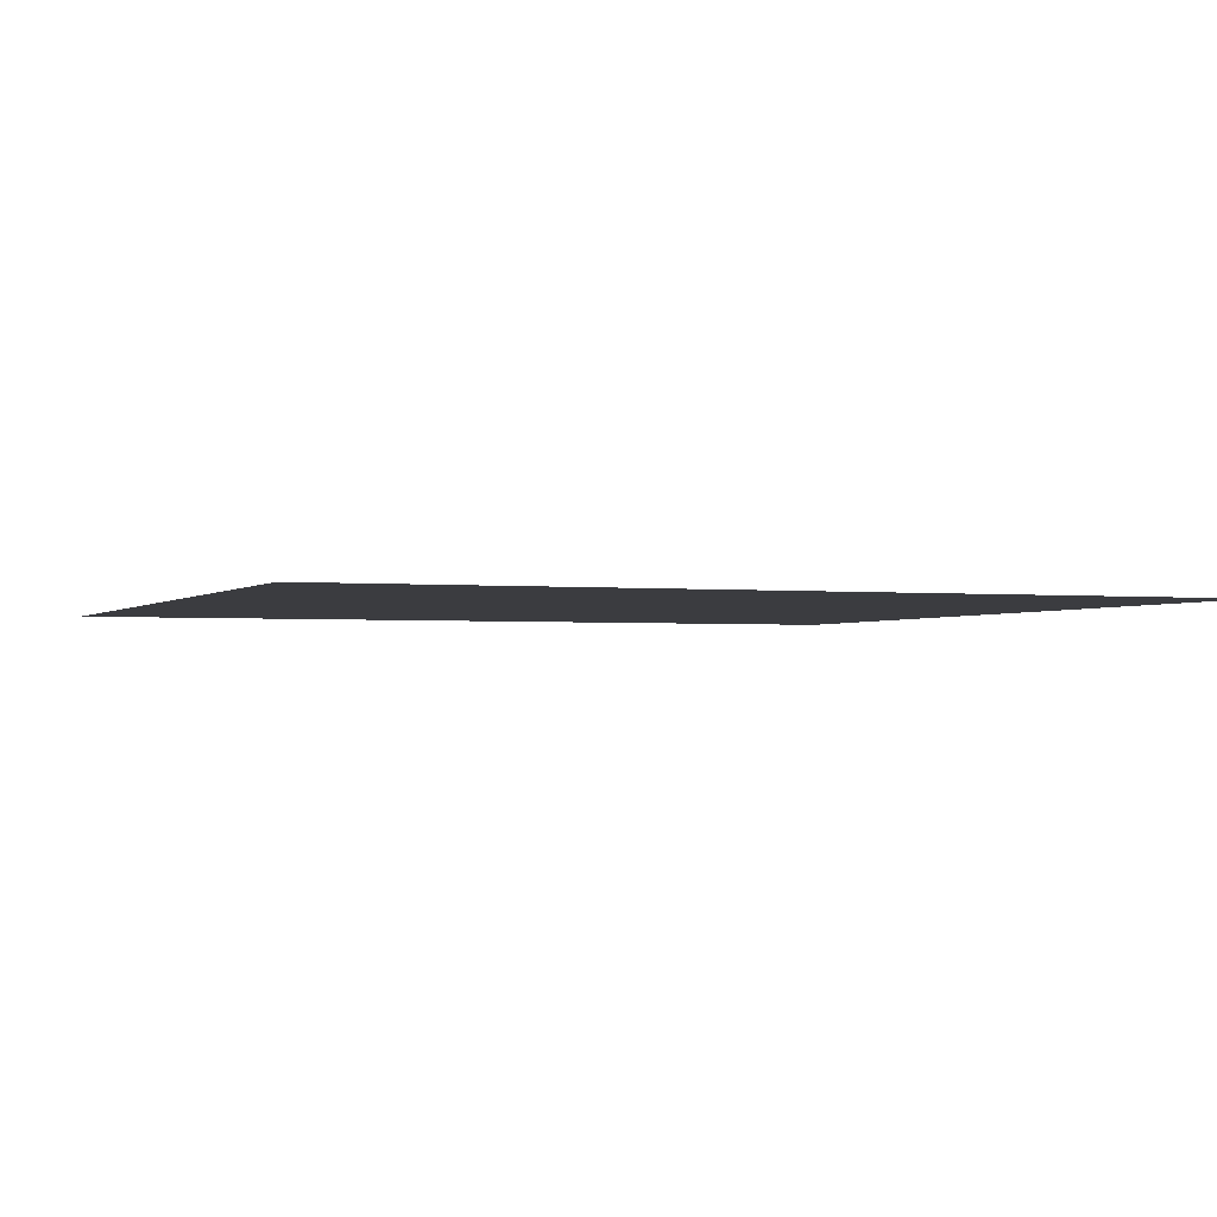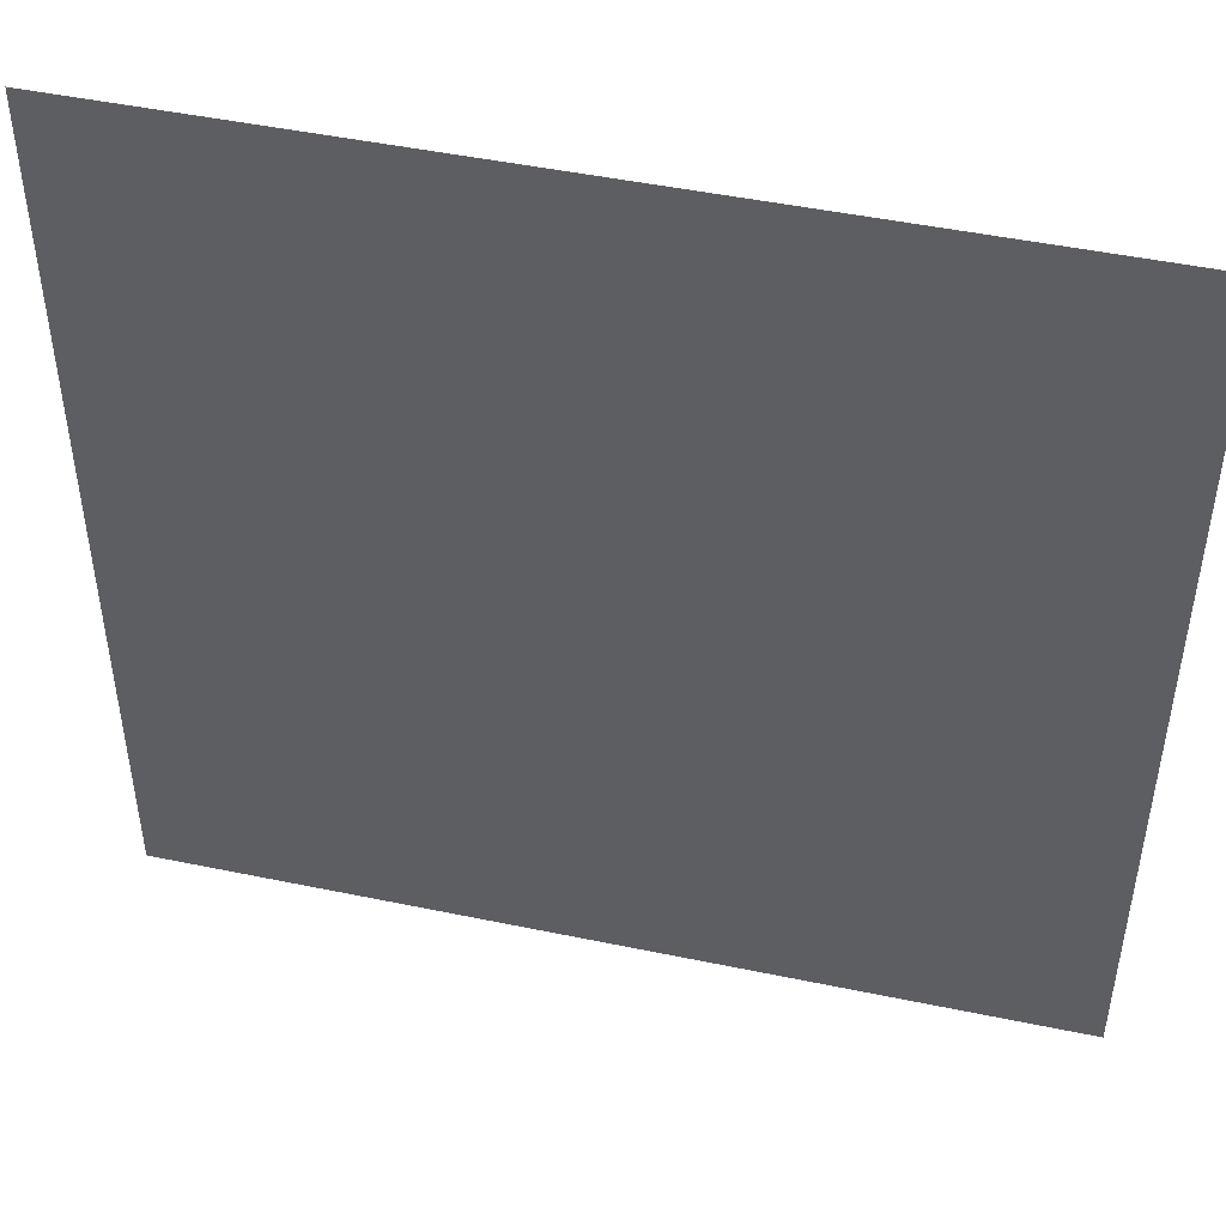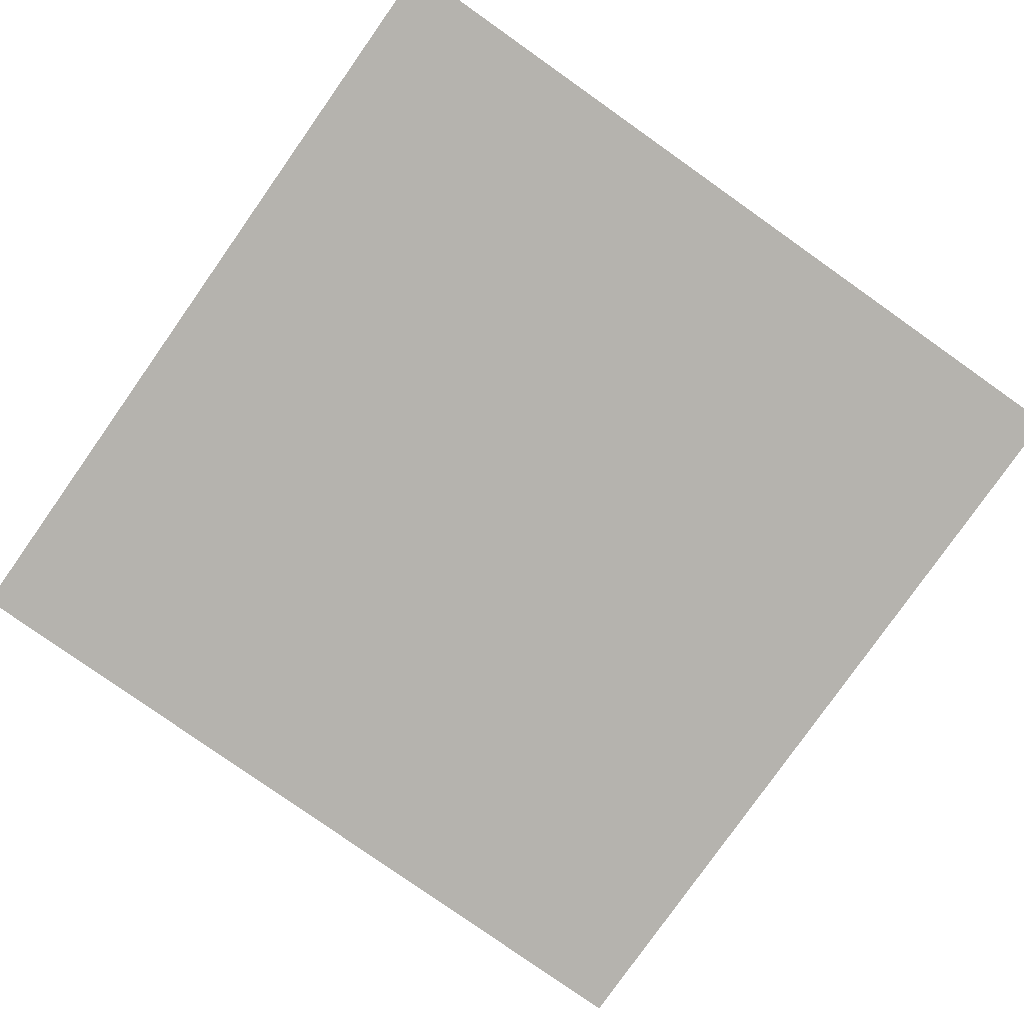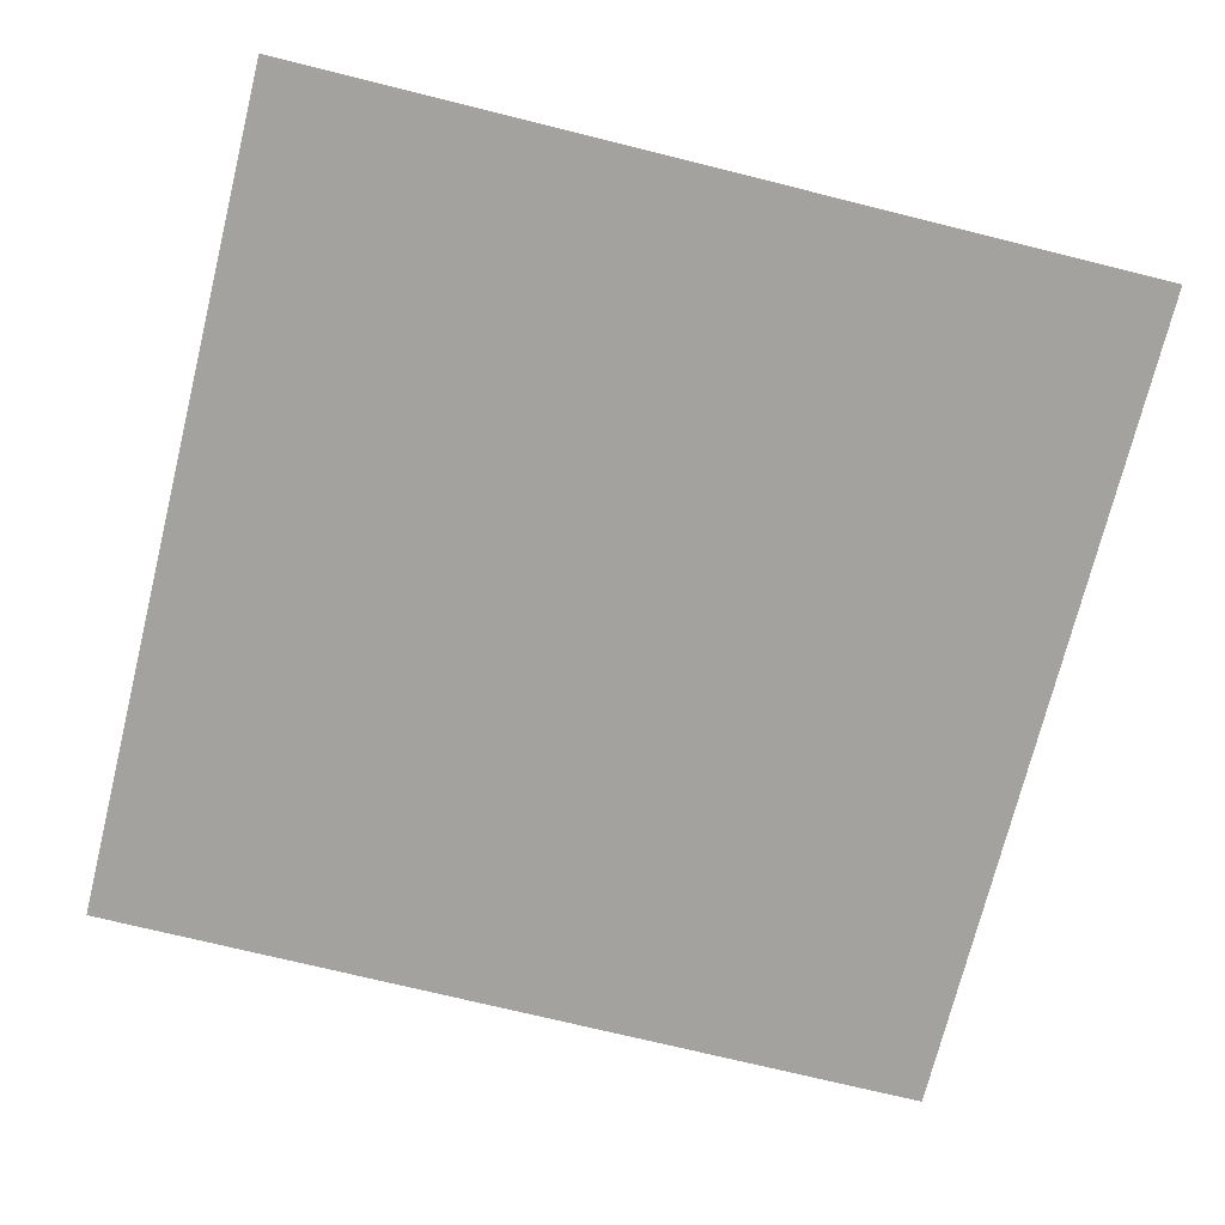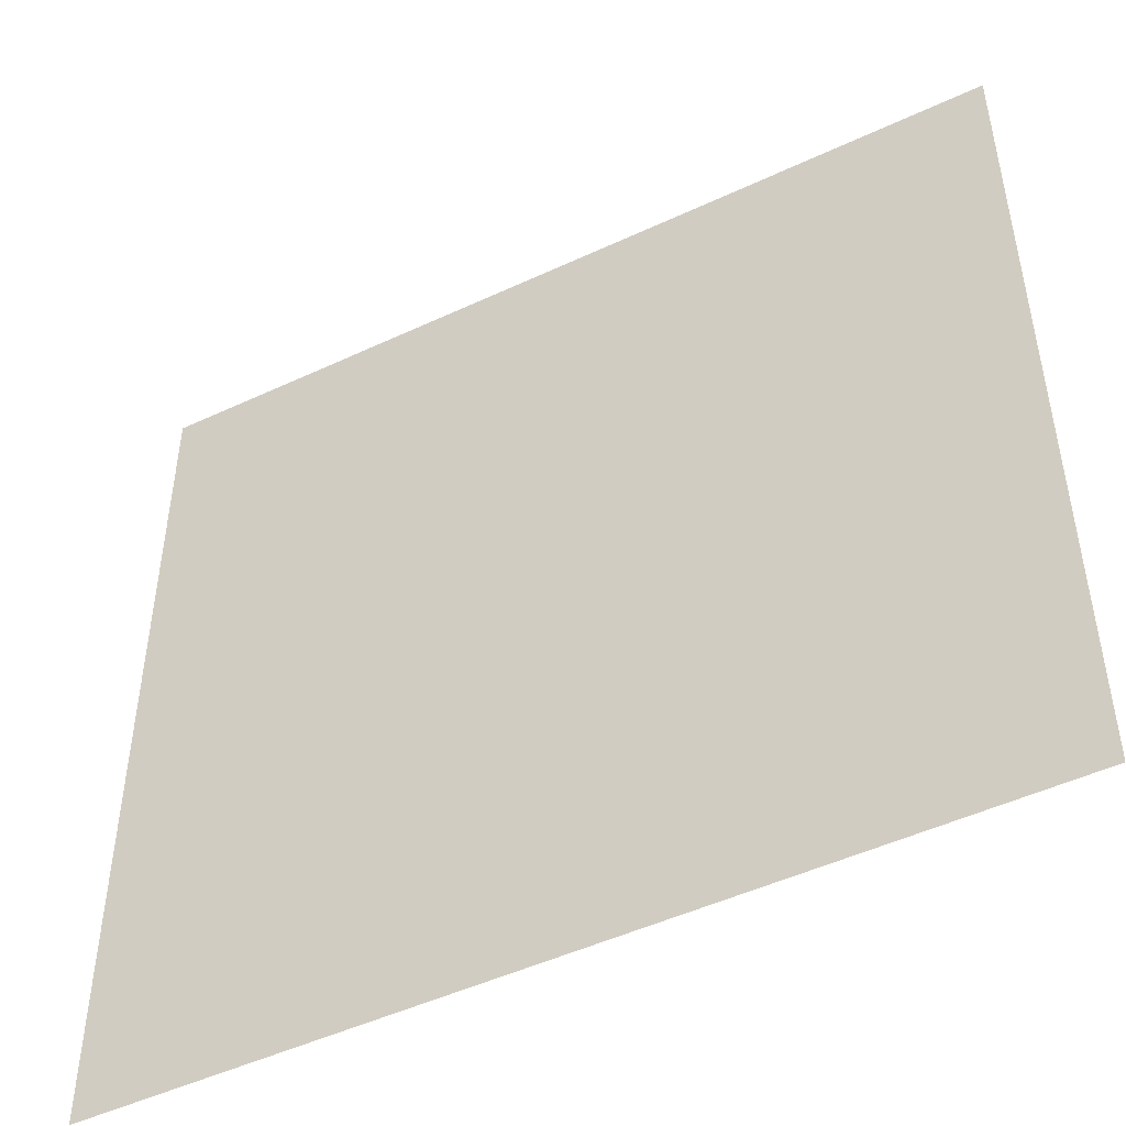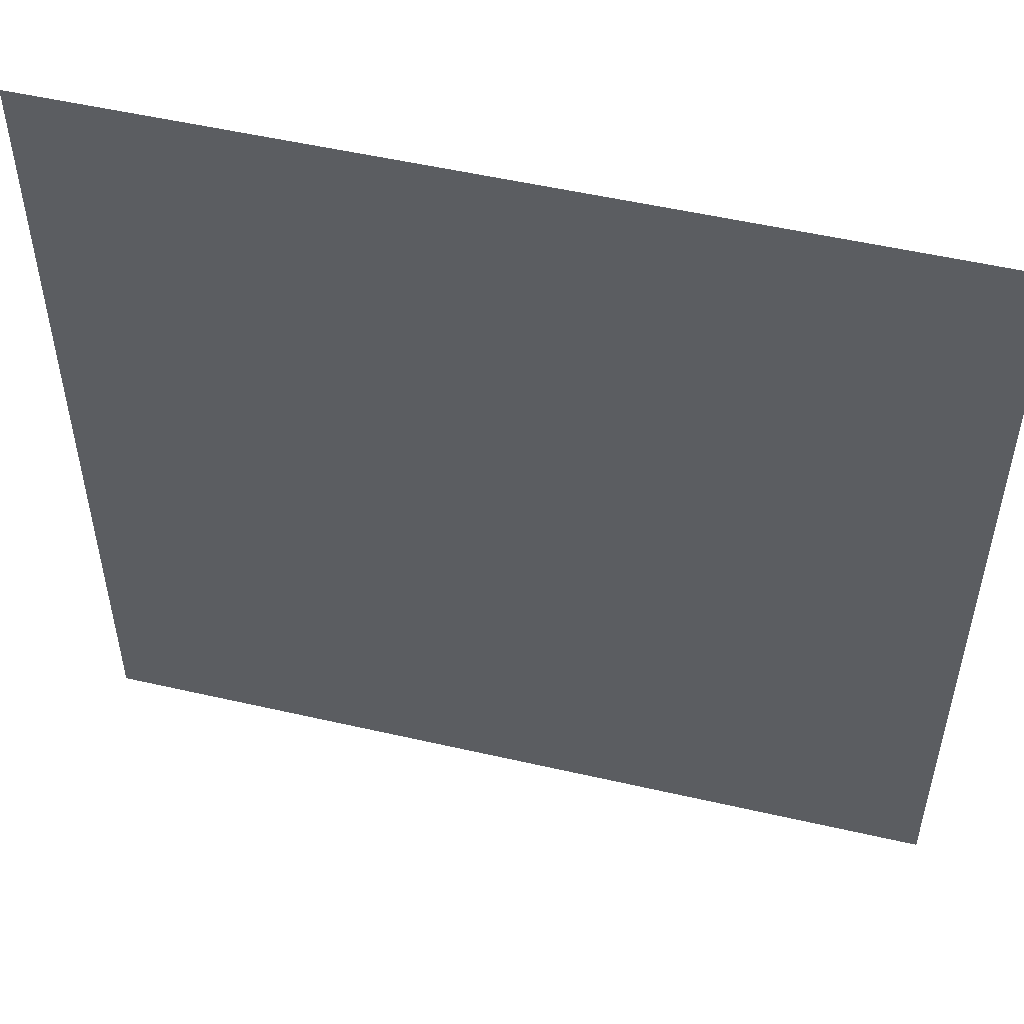
<metadata>
{"format":"obj","ext":"obj","renderer":"f3d","projection":"perspective","resolution":1024,"background":"white","views":[{"elev":-2.0,"azim":-21.5,"up":"+Y"},{"elev":47.6,"azim":-166.8,"up":"+Z"},{"elev":-80.0,"azim":-35.2,"up":"+Y"},{"elev":-72.5,"azim":166.1,"up":"+Y"},{"elev":-48.6,"azim":-152.4,"up":"+Z"},{"elev":52.5,"azim":-166.1,"up":"+Z"}]}
</metadata>
<code>
o 平面
v 1000 0 -1000
v -1000 0 -1000
v 1000 0 1000
v -1000 0 1000
f 1 2 4 3

</code>
